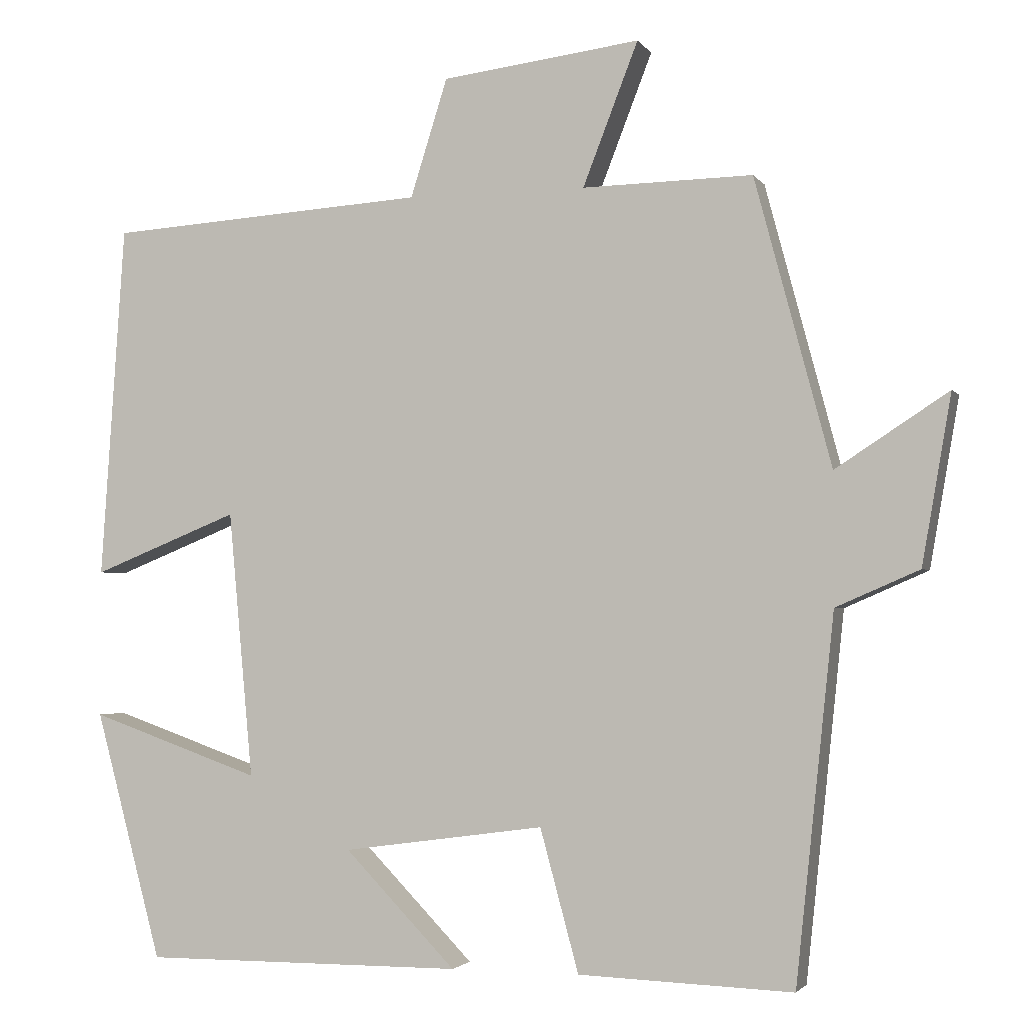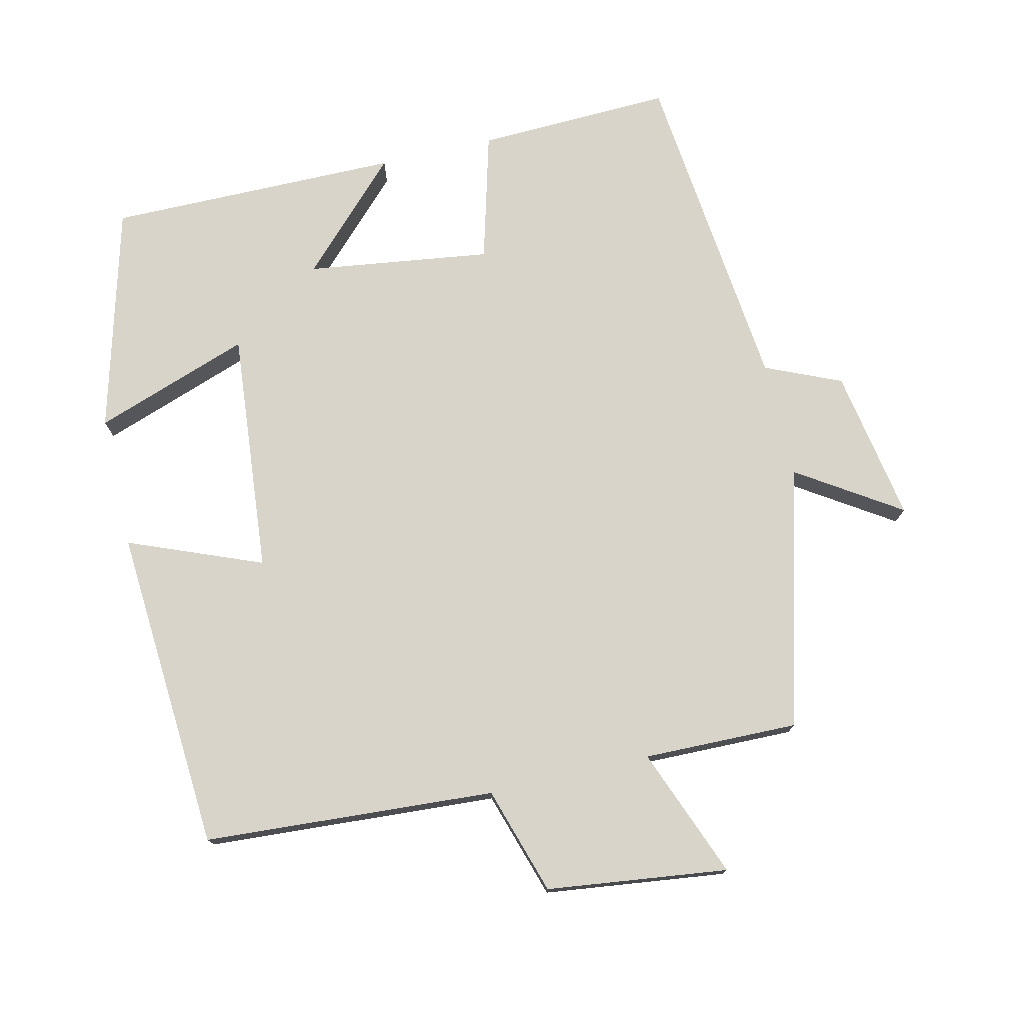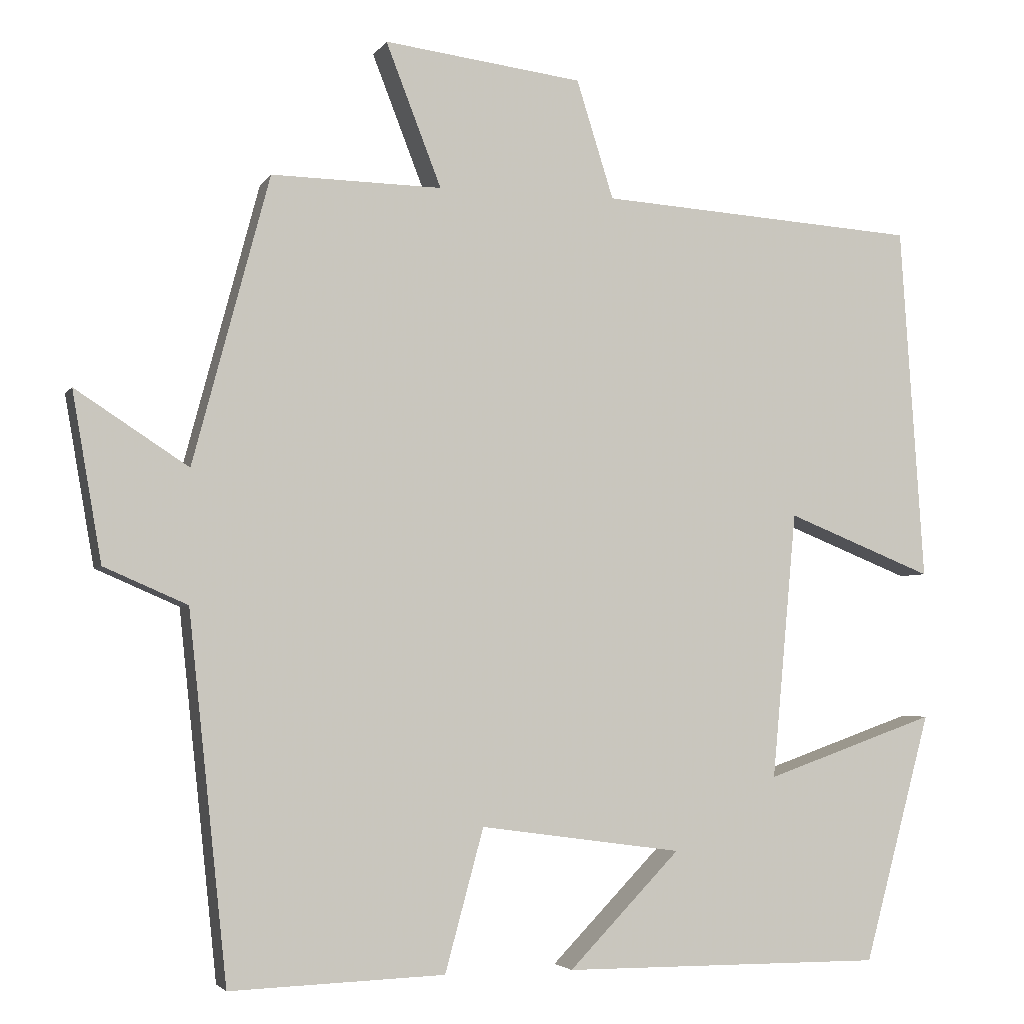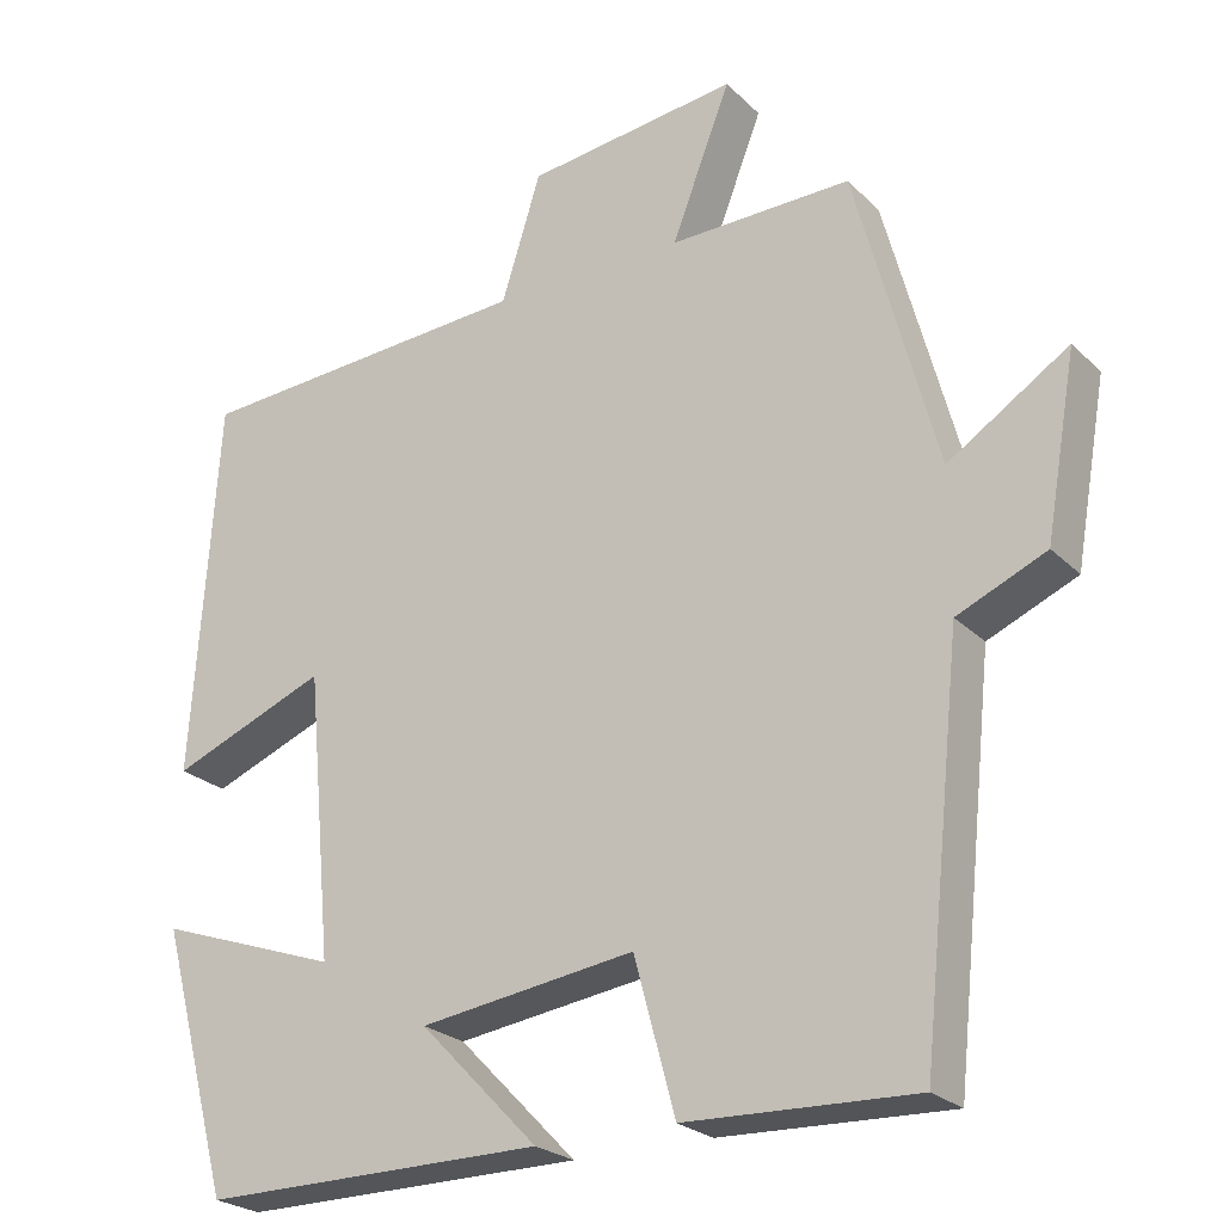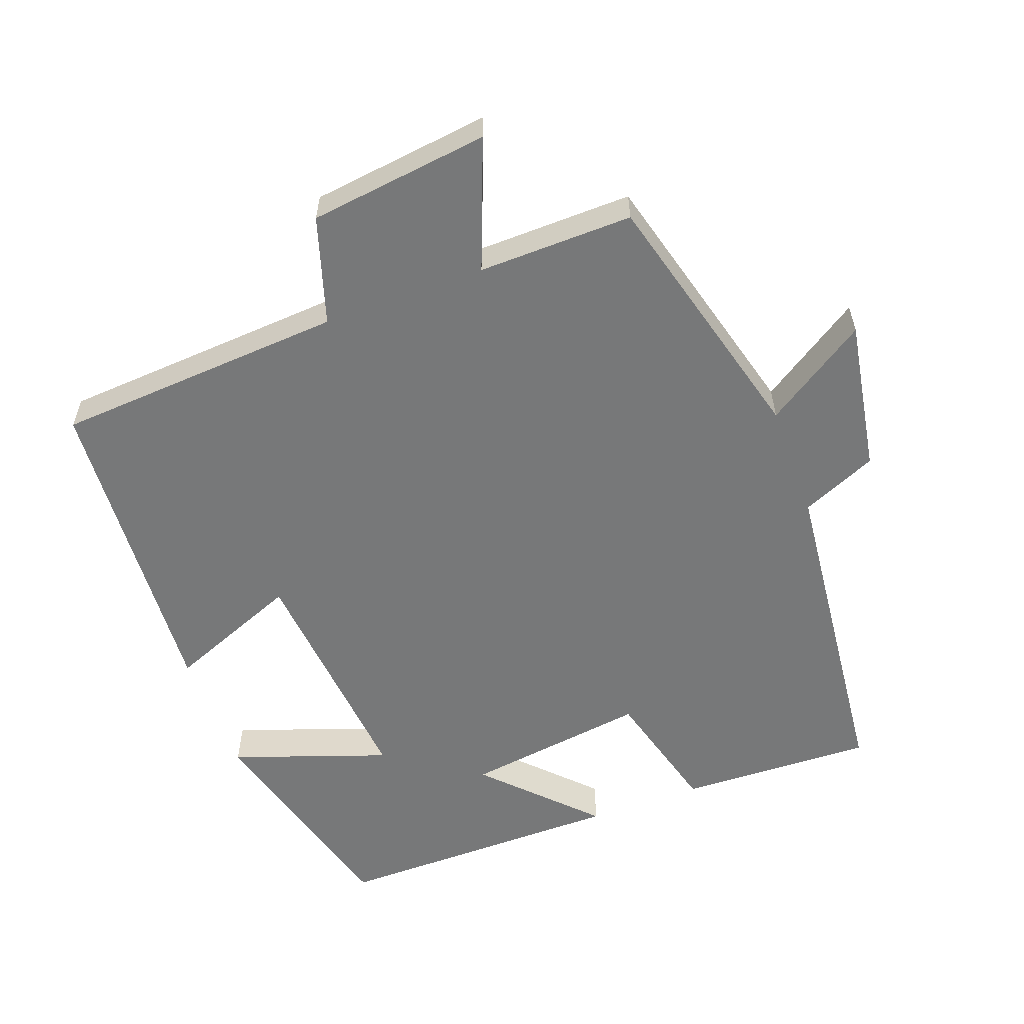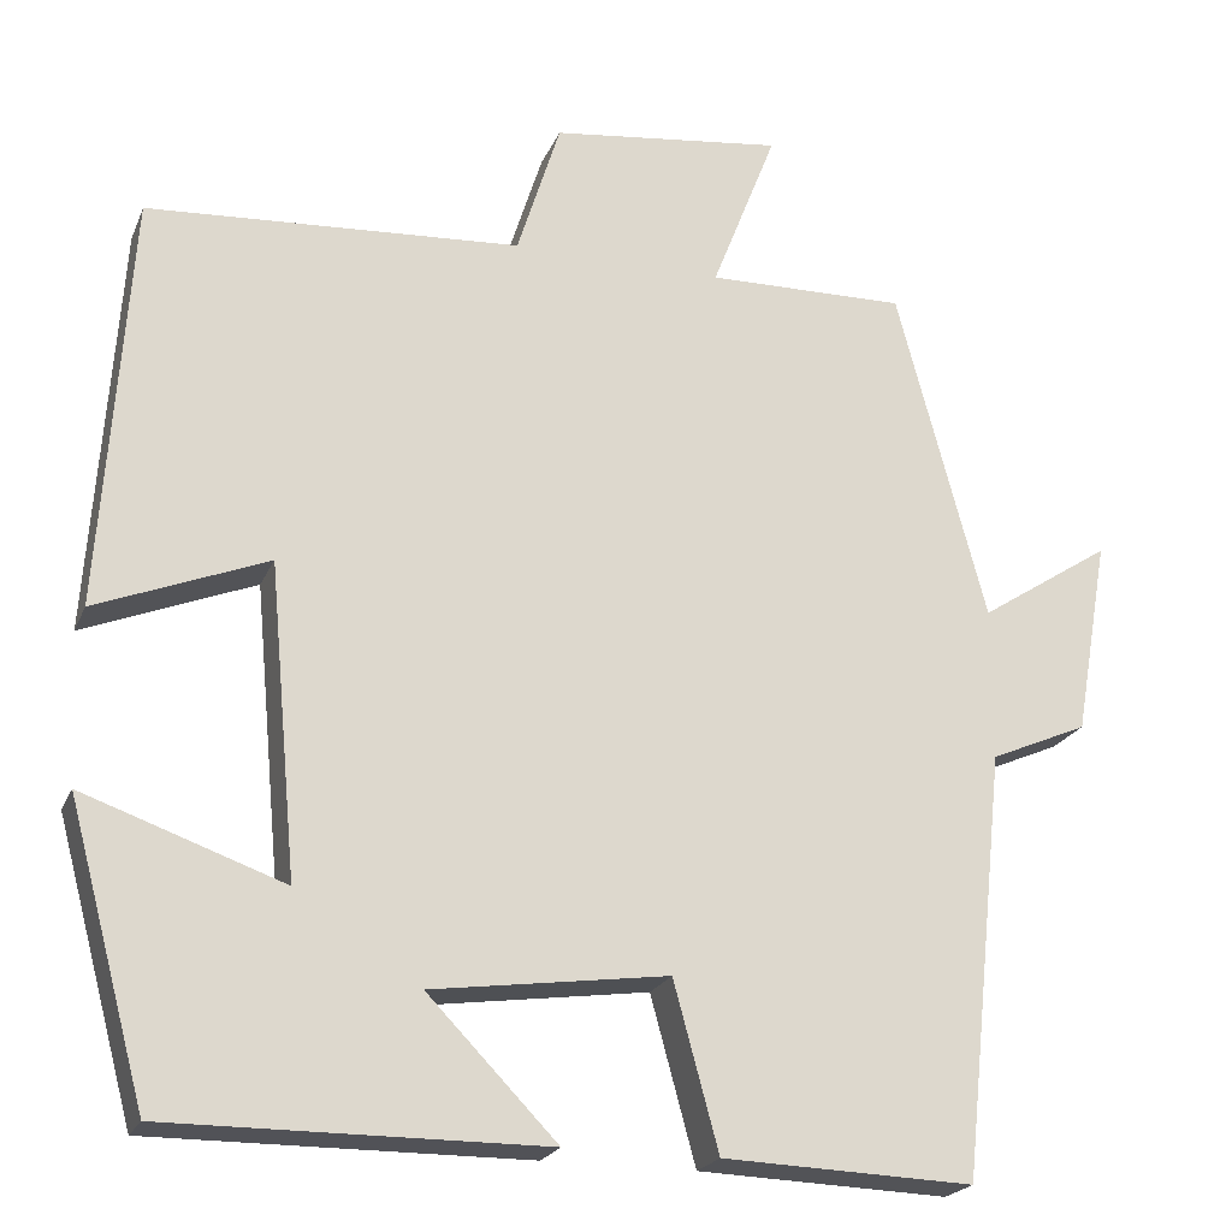
<metadata>
{"format":"obj","ext":"obj","renderer":"f3d","projection":"perspective","resolution":1024,"background":"white","views":[{"elev":-2.6,"azim":17.7,"up":"+Z"},{"elev":75.7,"azim":-13.1,"up":"+Y"},{"elev":-3.7,"azim":162.7,"up":"+Z"},{"elev":-24.3,"azim":33.2,"up":"+Z"},{"elev":-57.4,"azim":20.3,"up":"+Y"},{"elev":-21.7,"azim":-18.5,"up":"+Z"}]}
</metadata>
<code>
v -0.469 0.07 0.473
v -0.054 0.07 0.5
v -0.006 0.07 0.653
v 0.252 0.07 0.685
v 0.18 0.07 0.5
v 0.401 0.07 0.504
v 0.5 0.07 0.132
v 0.646 0.07 0.227
v 0.608 0.07 0.009
v 0.5 0.07 -0.038
v 0.45 0.07 -0.51
v 0.172 0.07 -0.5
v 0.122 0.07 -0.316
v -0.14 0.07 -0.352
v 0.004 0.07 -0.5
v -0.413 0.07 -0.502
v -0.5 0.07 -0.18
v -0.278 0.07 -0.258
v -0.31 0.07 0.088
v -0.5 0.07 0.012
v -0.469 0 0.473
v -0.054 0 0.5
v -0.006 0 0.653
v 0.252 0 0.685
v 0.18 0 0.5
v 0.401 0 0.504
v 0.5 0 0.132
v 0.646 0 0.227
v 0.608 0 0.009
v 0.5 0 -0.038
v 0.45 0 -0.51
v 0.172 0 -0.5
v 0.122 0 -0.316
v -0.14 0 -0.352
v 0.004 0 -0.5
v -0.413 0 -0.502
v -0.5 0 -0.18
v -0.278 0 -0.258
v -0.31 0 0.088
v -0.5 0 0.012
f 19 20 1 2
f 18 19 2
f 15 16 17 18
f 14 15 18
f 13 14 18 2
f 10 11 12 13
f 10 13 2 3
f 7 8 9 10
f 5 6 7 10
f 5 10 3
f 3 4 5
f 22 21 40 39
f 22 39 38
f 38 37 36 35
f 38 35 34
f 22 38 34 33
f 33 32 31 30
f 23 22 33 30
f 30 29 28 27
f 30 27 26 25
f 23 30 25
f 25 24 23
f 1 21 22 2
f 2 22 23 3
f 3 23 24 4
f 4 24 25 5
f 5 25 26 6
f 6 26 27 7
f 7 27 28 8
f 8 28 29 9
f 9 29 30 10
f 10 30 31 11
f 11 31 32 12
f 12 32 33 13
f 13 33 34 14
f 14 34 35 15
f 15 35 36 16
f 16 36 37 17
f 17 37 38 18
f 18 38 39 19
f 19 39 40 20
f 20 40 21 1

</code>
